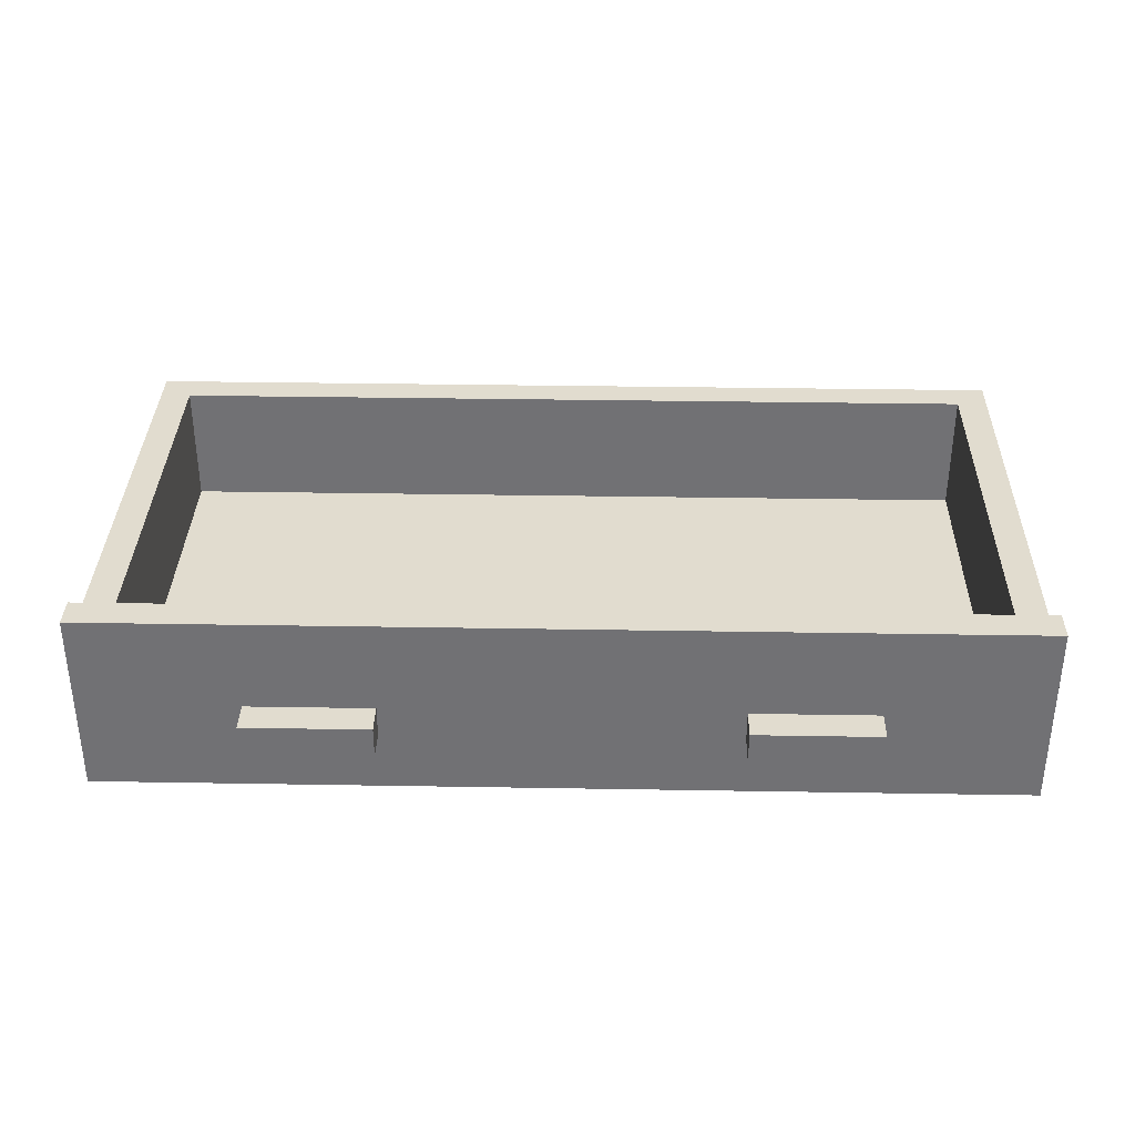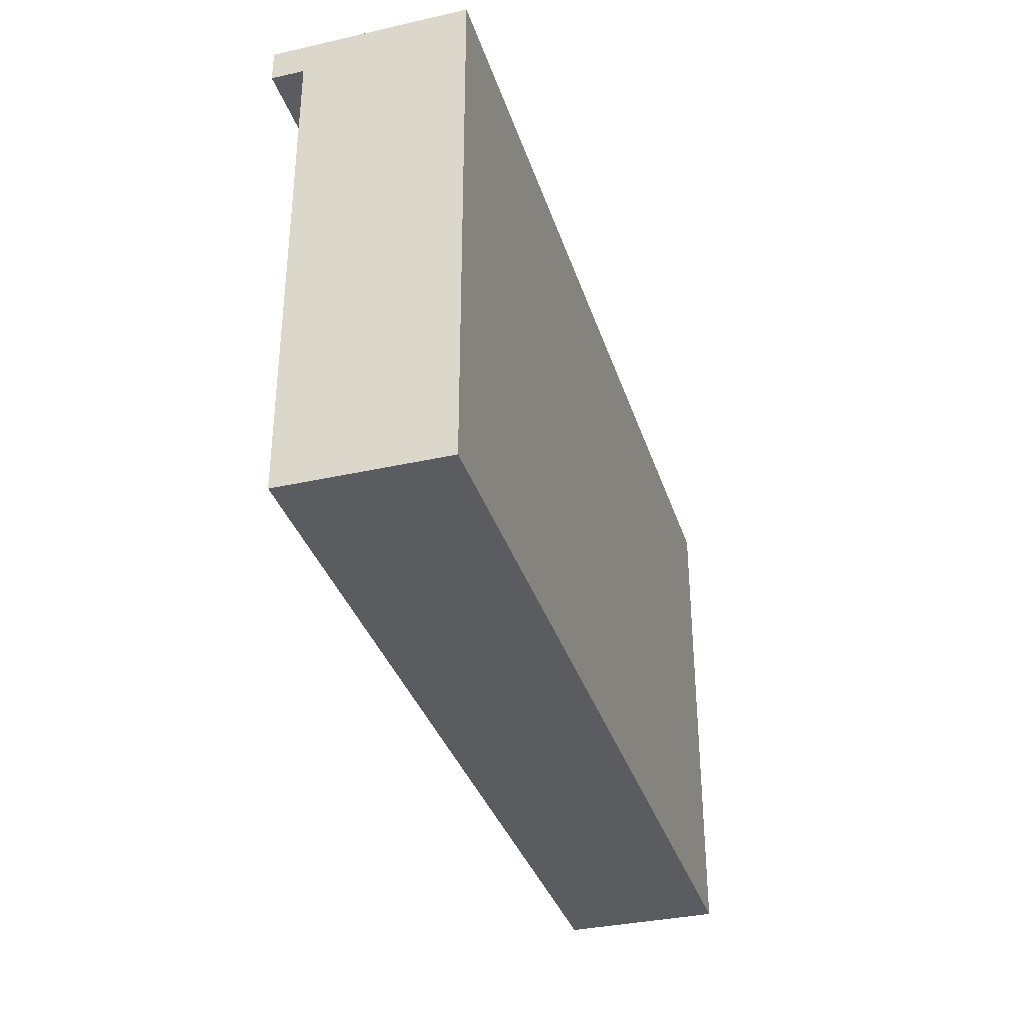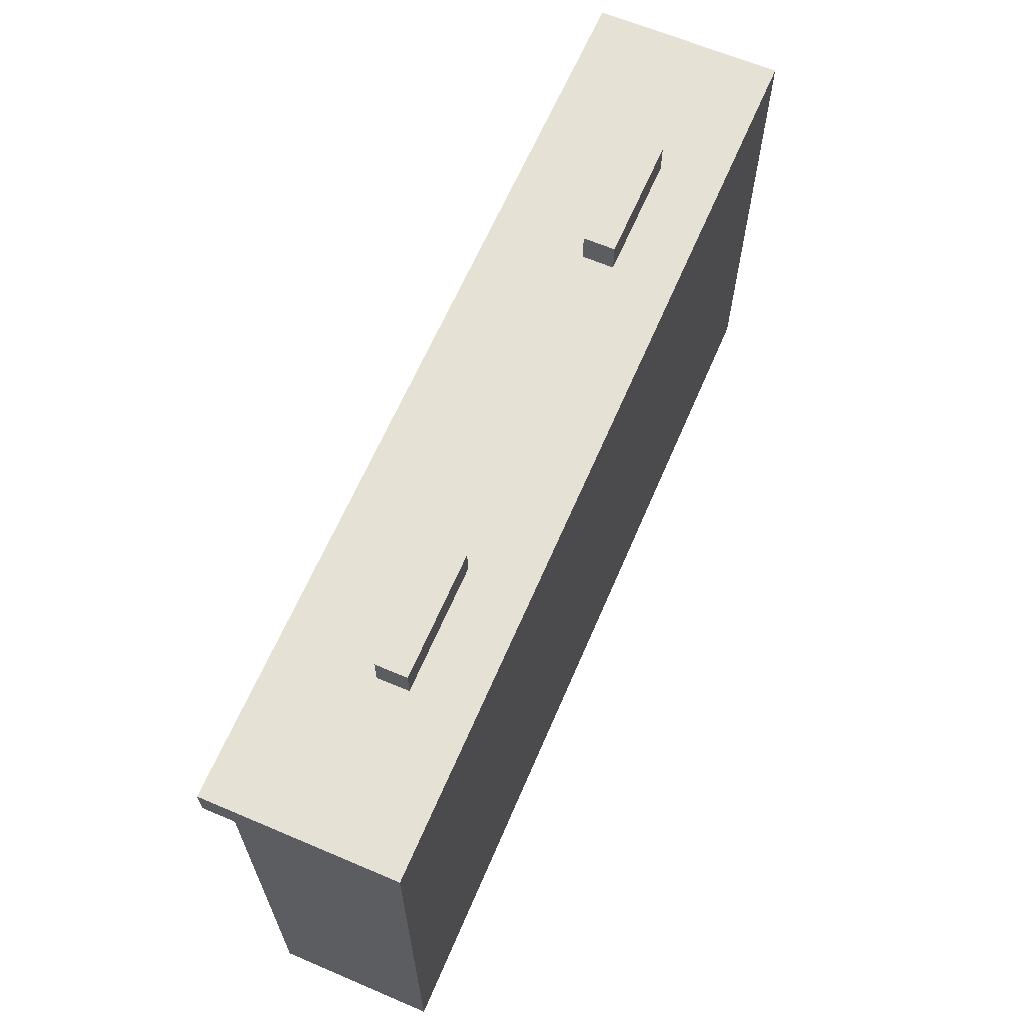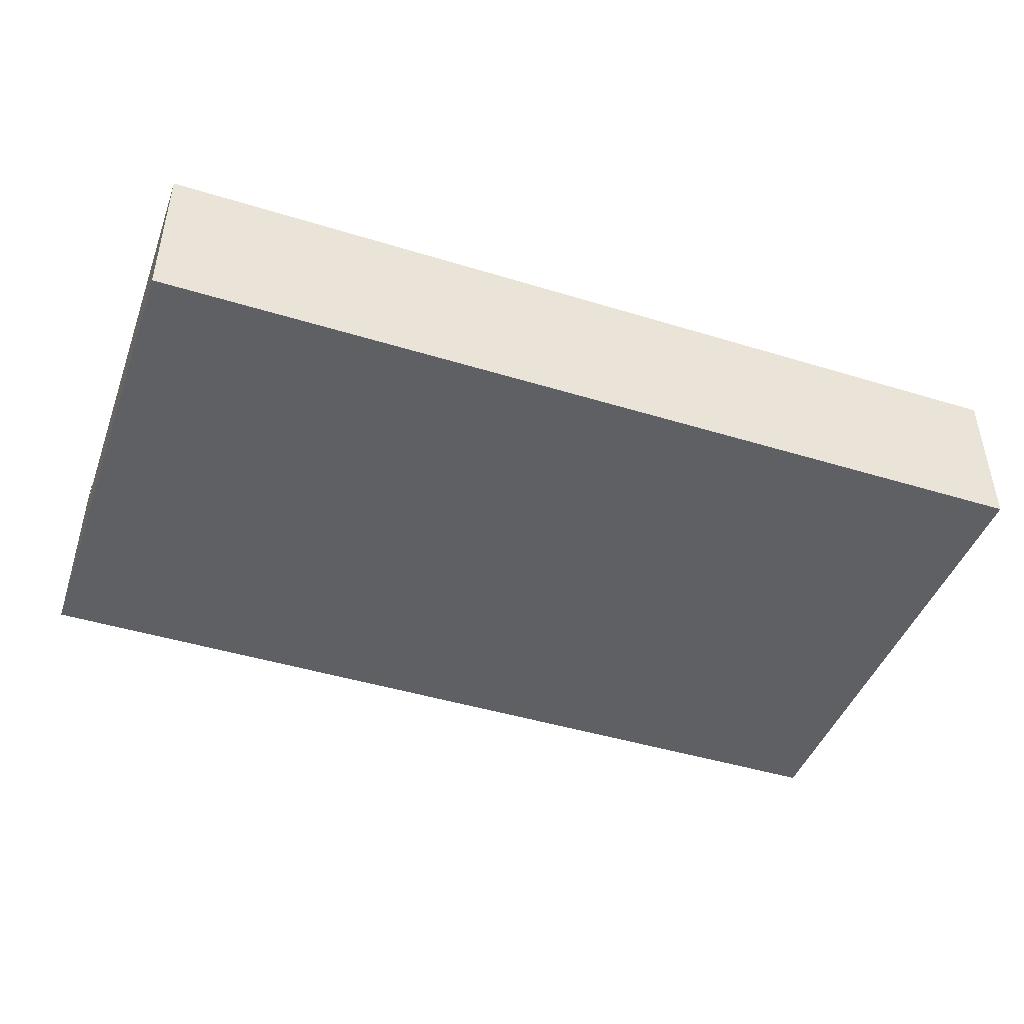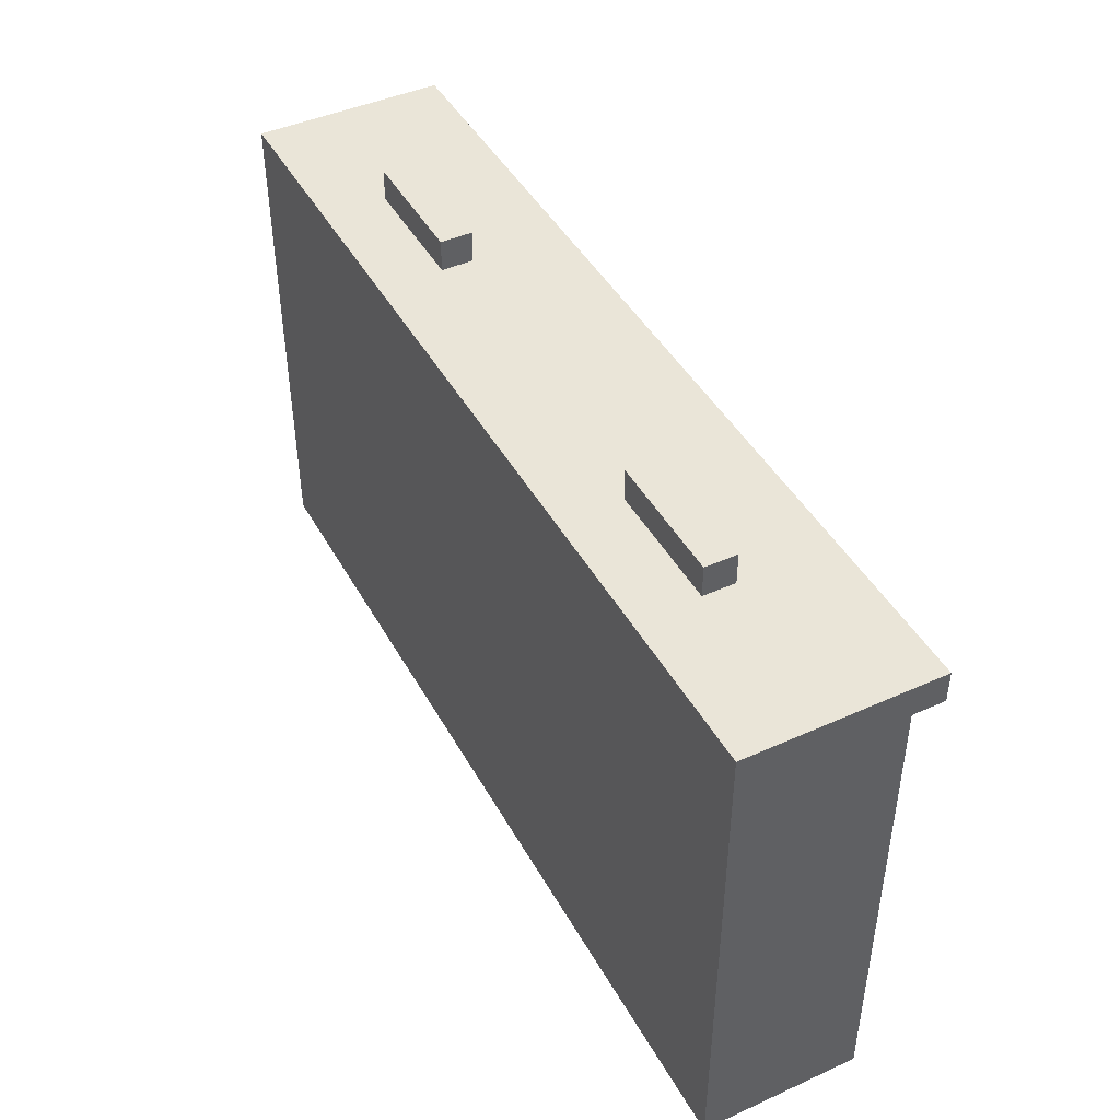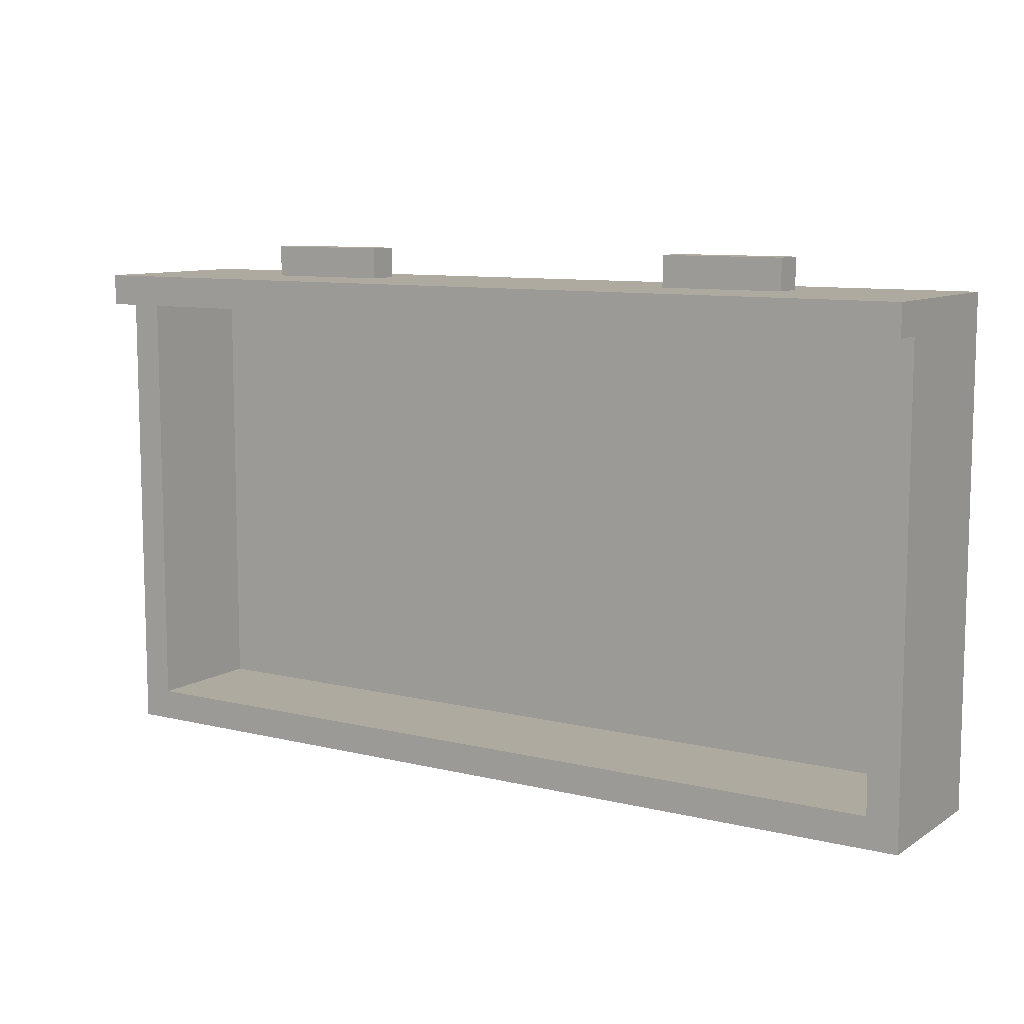
<metadata>
{"format":"obj","ext":"obj","renderer":"f3d","projection":"perspective","resolution":1024,"background":"white","views":[{"elev":34.5,"azim":1.3,"up":"+Y"},{"elev":-34.7,"azim":-73.2,"up":"+Z"},{"elev":64.1,"azim":-66.8,"up":"+Z"},{"elev":-44.9,"azim":160.4,"up":"+Y"},{"elev":44.6,"azim":62.4,"up":"+Z"},{"elev":9.4,"azim":-147.5,"up":"+Z"}]}
</metadata>
<code>
g HomeOPEN_EXPORT-31
v -14.5 0 7.5
v -14.5 0 6.5
v -14.5 0 -8.5
v -14.5 5 6.5
v -14.5 5 -8.5
v -14.5 6 7.5
v -14.5 6 6.5
v -9.5 2 8.5
v -9.5 2 7.5
v -9.5 3 8.5
v -9.5 3 7.5
v 5.5 2 8.5
v 5.5 2 7.5
v 5.5 3 8.5
v 5.5 3 7.5
v 13.5 1 6.5
v 13.5 1 -7.5
v 13.5 5 6.5
v 13.5 5 -7.5
v -13.5 1 6.5
v -13.5 1 -7.5
v -13.5 5 6.5
v -13.5 5 -7.5
v -5.5 2 8.5
v -5.5 2 7.5
v -5.5 3 8.5
v -5.5 3 7.5
v 9.5 2 8.5
v 9.5 2 7.5
v 9.5 3 8.5
v 9.5 3 7.5
v 14.5 0 7.5
v 14.5 0 6.5
v 14.5 0 -8.5
v 14.5 5 6.5
v 14.5 5 -8.5
v 14.5 6 7.5
v 14.5 6 6.5
v -9.5 2 8.5
v -9.5 3 8.5
v -5.5 2 8.5
v -5.5 3 8.5
v 5.5 2 8.5
v 5.5 3 8.5
v 9.5 2 8.5
v 9.5 3 8.5
v -14.5 0 7.5
v -14.5 6 7.5
v -9.5 2 7.5
v -9.5 3 7.5
v -5.5 2 7.5
v -5.5 3 7.5
v 5.5 2 7.5
v 5.5 3 7.5
v 9.5 2 7.5
v 9.5 3 7.5
v 14.5 0 7.5
v 14.5 6 7.5
v -13.5 1 -7.5
v -13.5 5 -7.5
v 13.5 1 -7.5
v 13.5 5 -7.5
v -14.5 5 6.5
v -14.5 6 6.5
v -13.5 1 6.5
v -13.5 5 6.5
v 13.5 1 6.5
v 13.5 5 6.5
v 14.5 5 6.5
v 14.5 6 6.5
v -14.5 0 -8.5
v -14.5 5 -8.5
v 14.5 0 -8.5
v 14.5 5 -8.5
v -14.5 0 7.5
v 14.5 0 7.5
v -14.5 0 6.5
v 14.5 0 6.5
v -14.5 0 -8.5
v 14.5 0 -8.5
v -9.5 2 8.5
v -5.5 2 8.5
v 5.5 2 8.5
v 9.5 2 8.5
v -9.5 2 7.5
v -5.5 2 7.5
v 5.5 2 7.5
v 9.5 2 7.5
v -13.5 1 6.5
v 13.5 1 6.5
v -13.5 1 -7.5
v 13.5 1 -7.5
v -9.5 3 8.5
v -5.5 3 8.5
v 5.5 3 8.5
v 9.5 3 8.5
v -9.5 3 7.5
v -5.5 3 7.5
v 5.5 3 7.5
v 9.5 3 7.5
v -14.5 5 6.5
v -13.5 5 6.5
v 13.5 5 6.5
v 14.5 5 6.5
v -13.5 5 -7.5
v 13.5 5 -7.5
v -14.5 5 -8.5
v 14.5 5 -8.5
v -14.5 6 7.5
v 14.5 6 7.5
v -14.5 6 6.5
v 14.5 6 6.5
f 4 2 1
f 4 3 2
f 5 3 4
f 6 4 1
f 7 4 6
f 10 9 8
f 11 9 10
f 14 13 12
f 15 13 14
f 18 17 16
f 19 17 18
f 20 21 22
f 22 21 23
f 24 25 26
f 26 25 27
f 28 29 30
f 30 29 31
f 32 33 35
f 33 34 35
f 35 34 36
f 32 35 37
f 37 35 38
f 41 40 39
f 42 40 41
f 45 44 43
f 46 44 45
f 49 48 47
f 50 48 49
f 51 49 47
f 52 48 50
f 53 51 47
f 53 52 51
f 54 48 52
f 54 52 53
f 55 53 47
f 56 48 54
f 57 55 47
f 57 56 55
f 58 48 56
f 58 56 57
f 61 60 59
f 62 60 61
f 63 64 66
f 65 66 67
f 66 64 68
f 67 66 68
f 68 64 69
f 69 64 70
f 71 72 73
f 73 72 74
f 77 76 75
f 78 76 77
f 79 78 77
f 80 78 79
f 85 82 81
f 86 82 85
f 87 84 83
f 88 84 87
f 89 90 91
f 91 90 92
f 93 94 97
f 97 94 98
f 95 96 99
f 99 96 100
f 101 102 105
f 103 104 106
f 101 105 107
f 105 106 107
f 106 104 108
f 107 106 108
f 109 110 111
f 111 110 112

</code>
